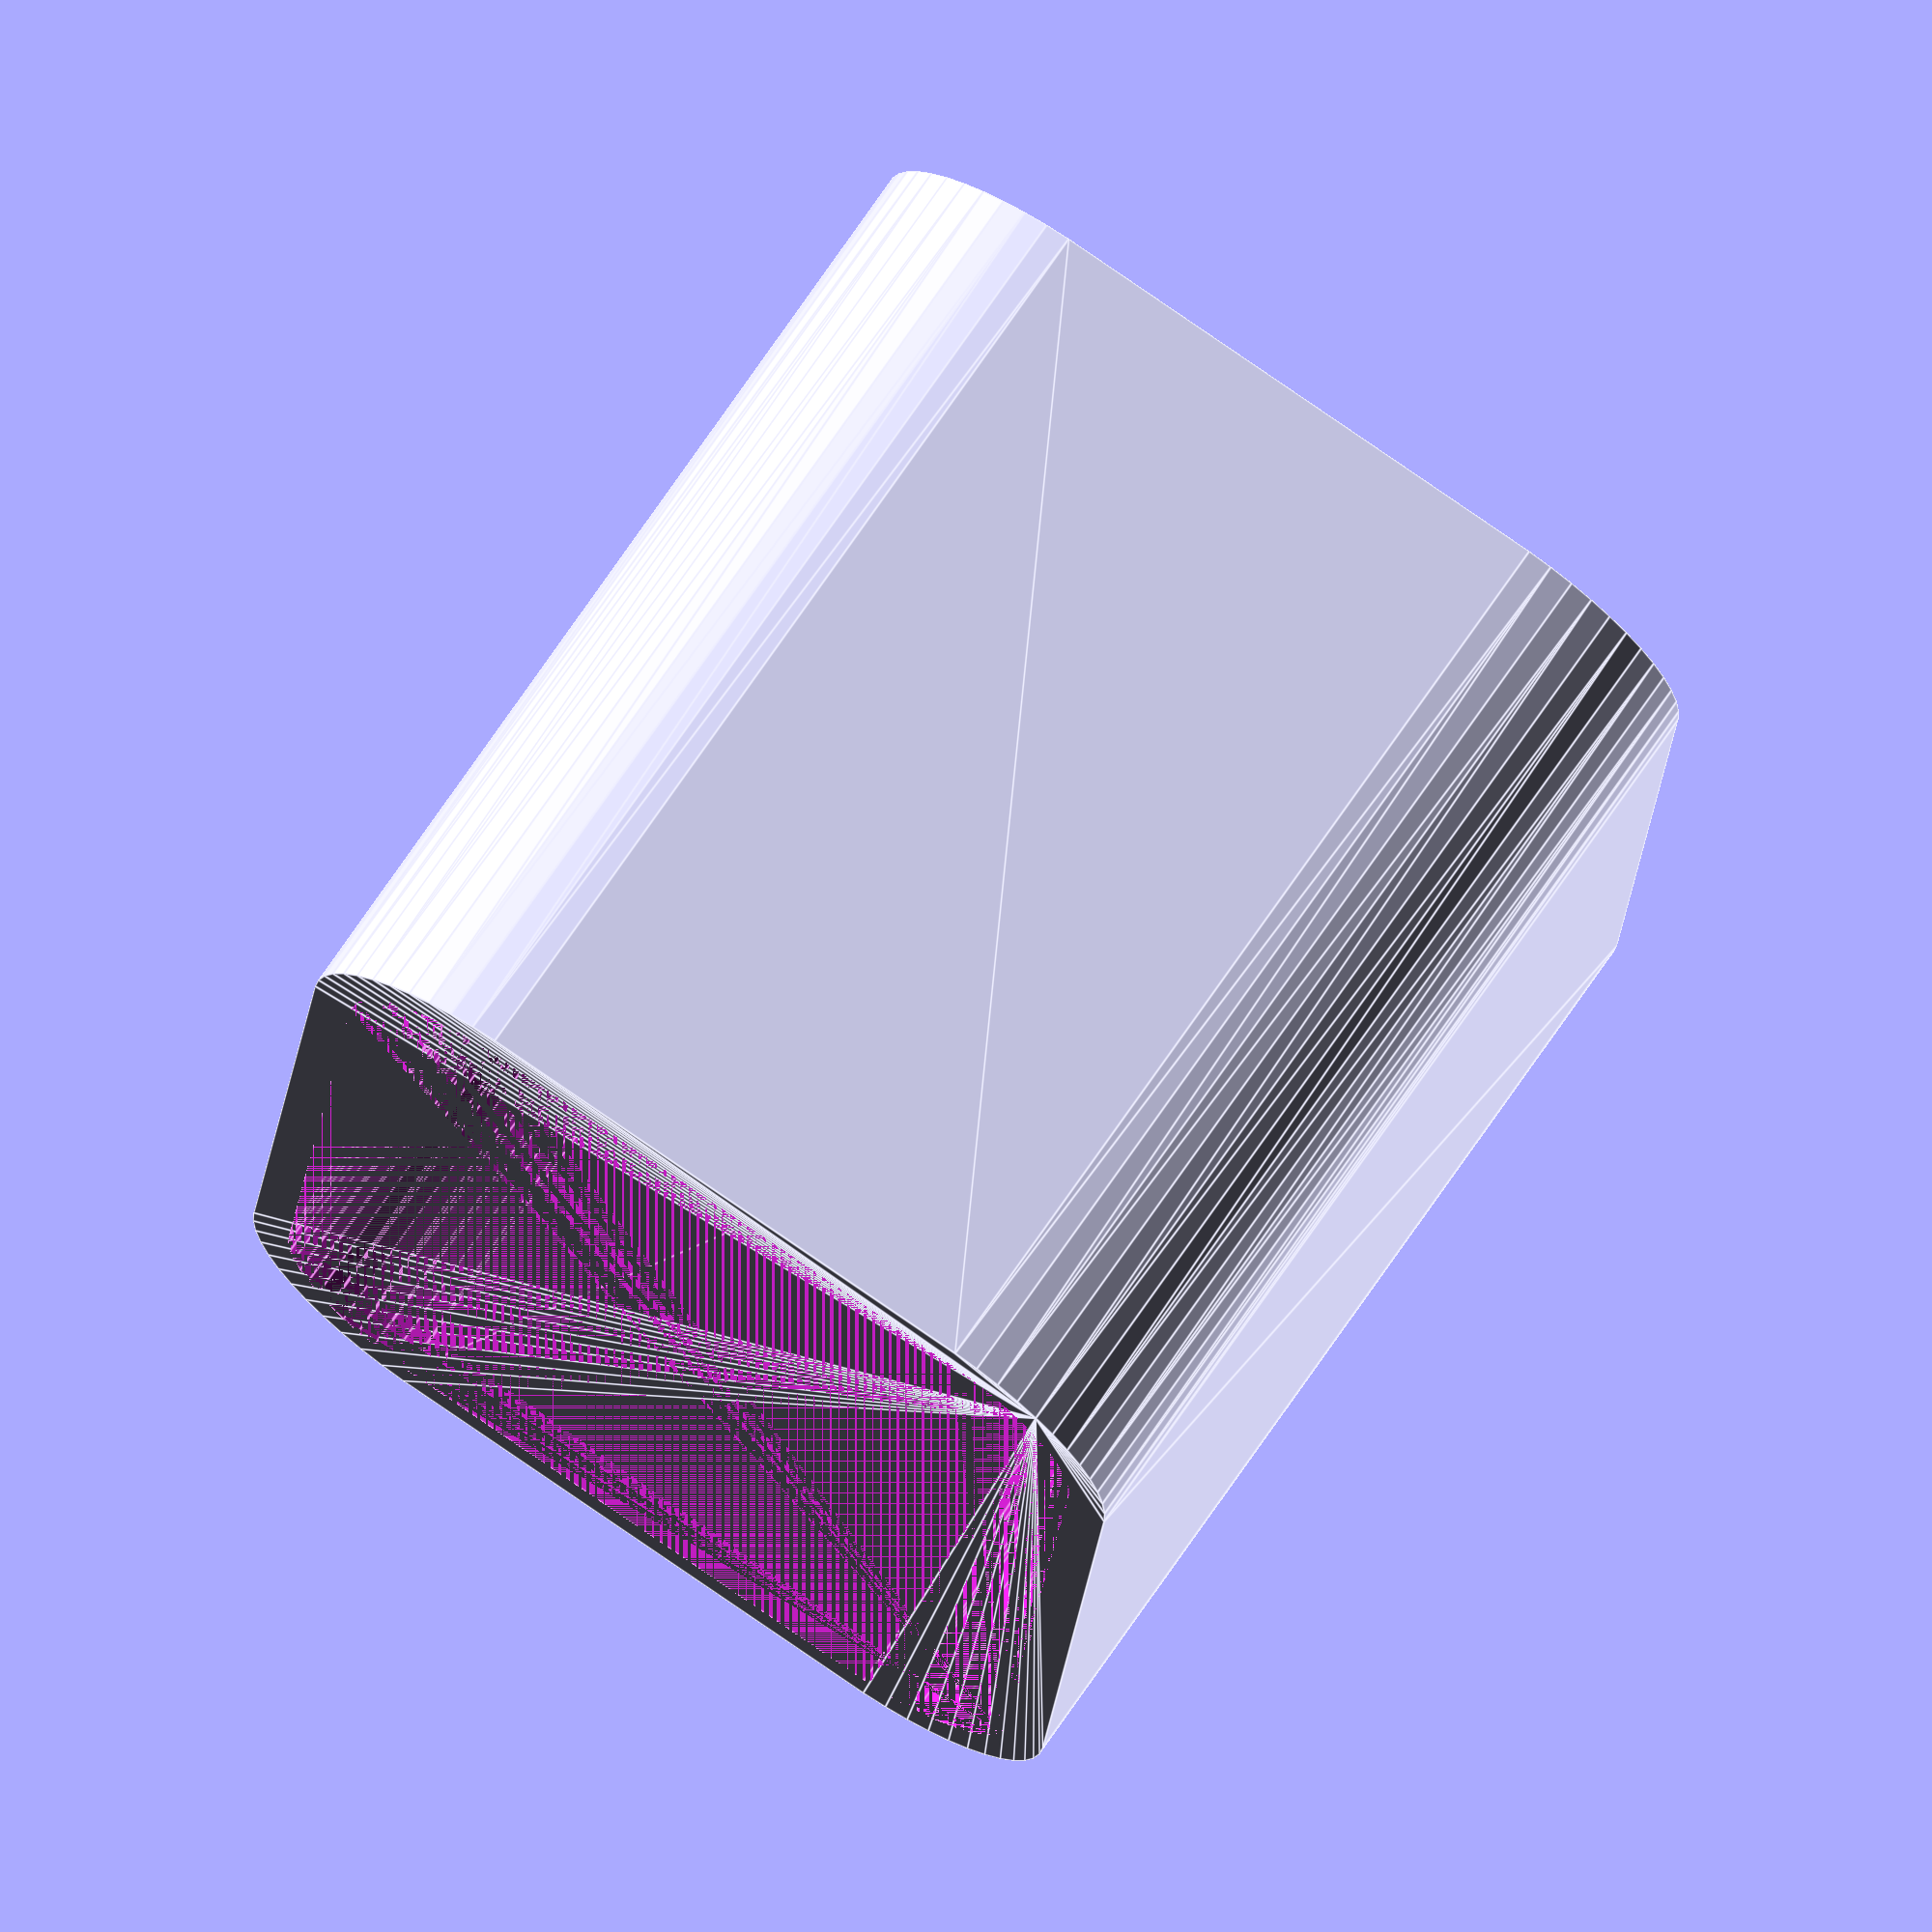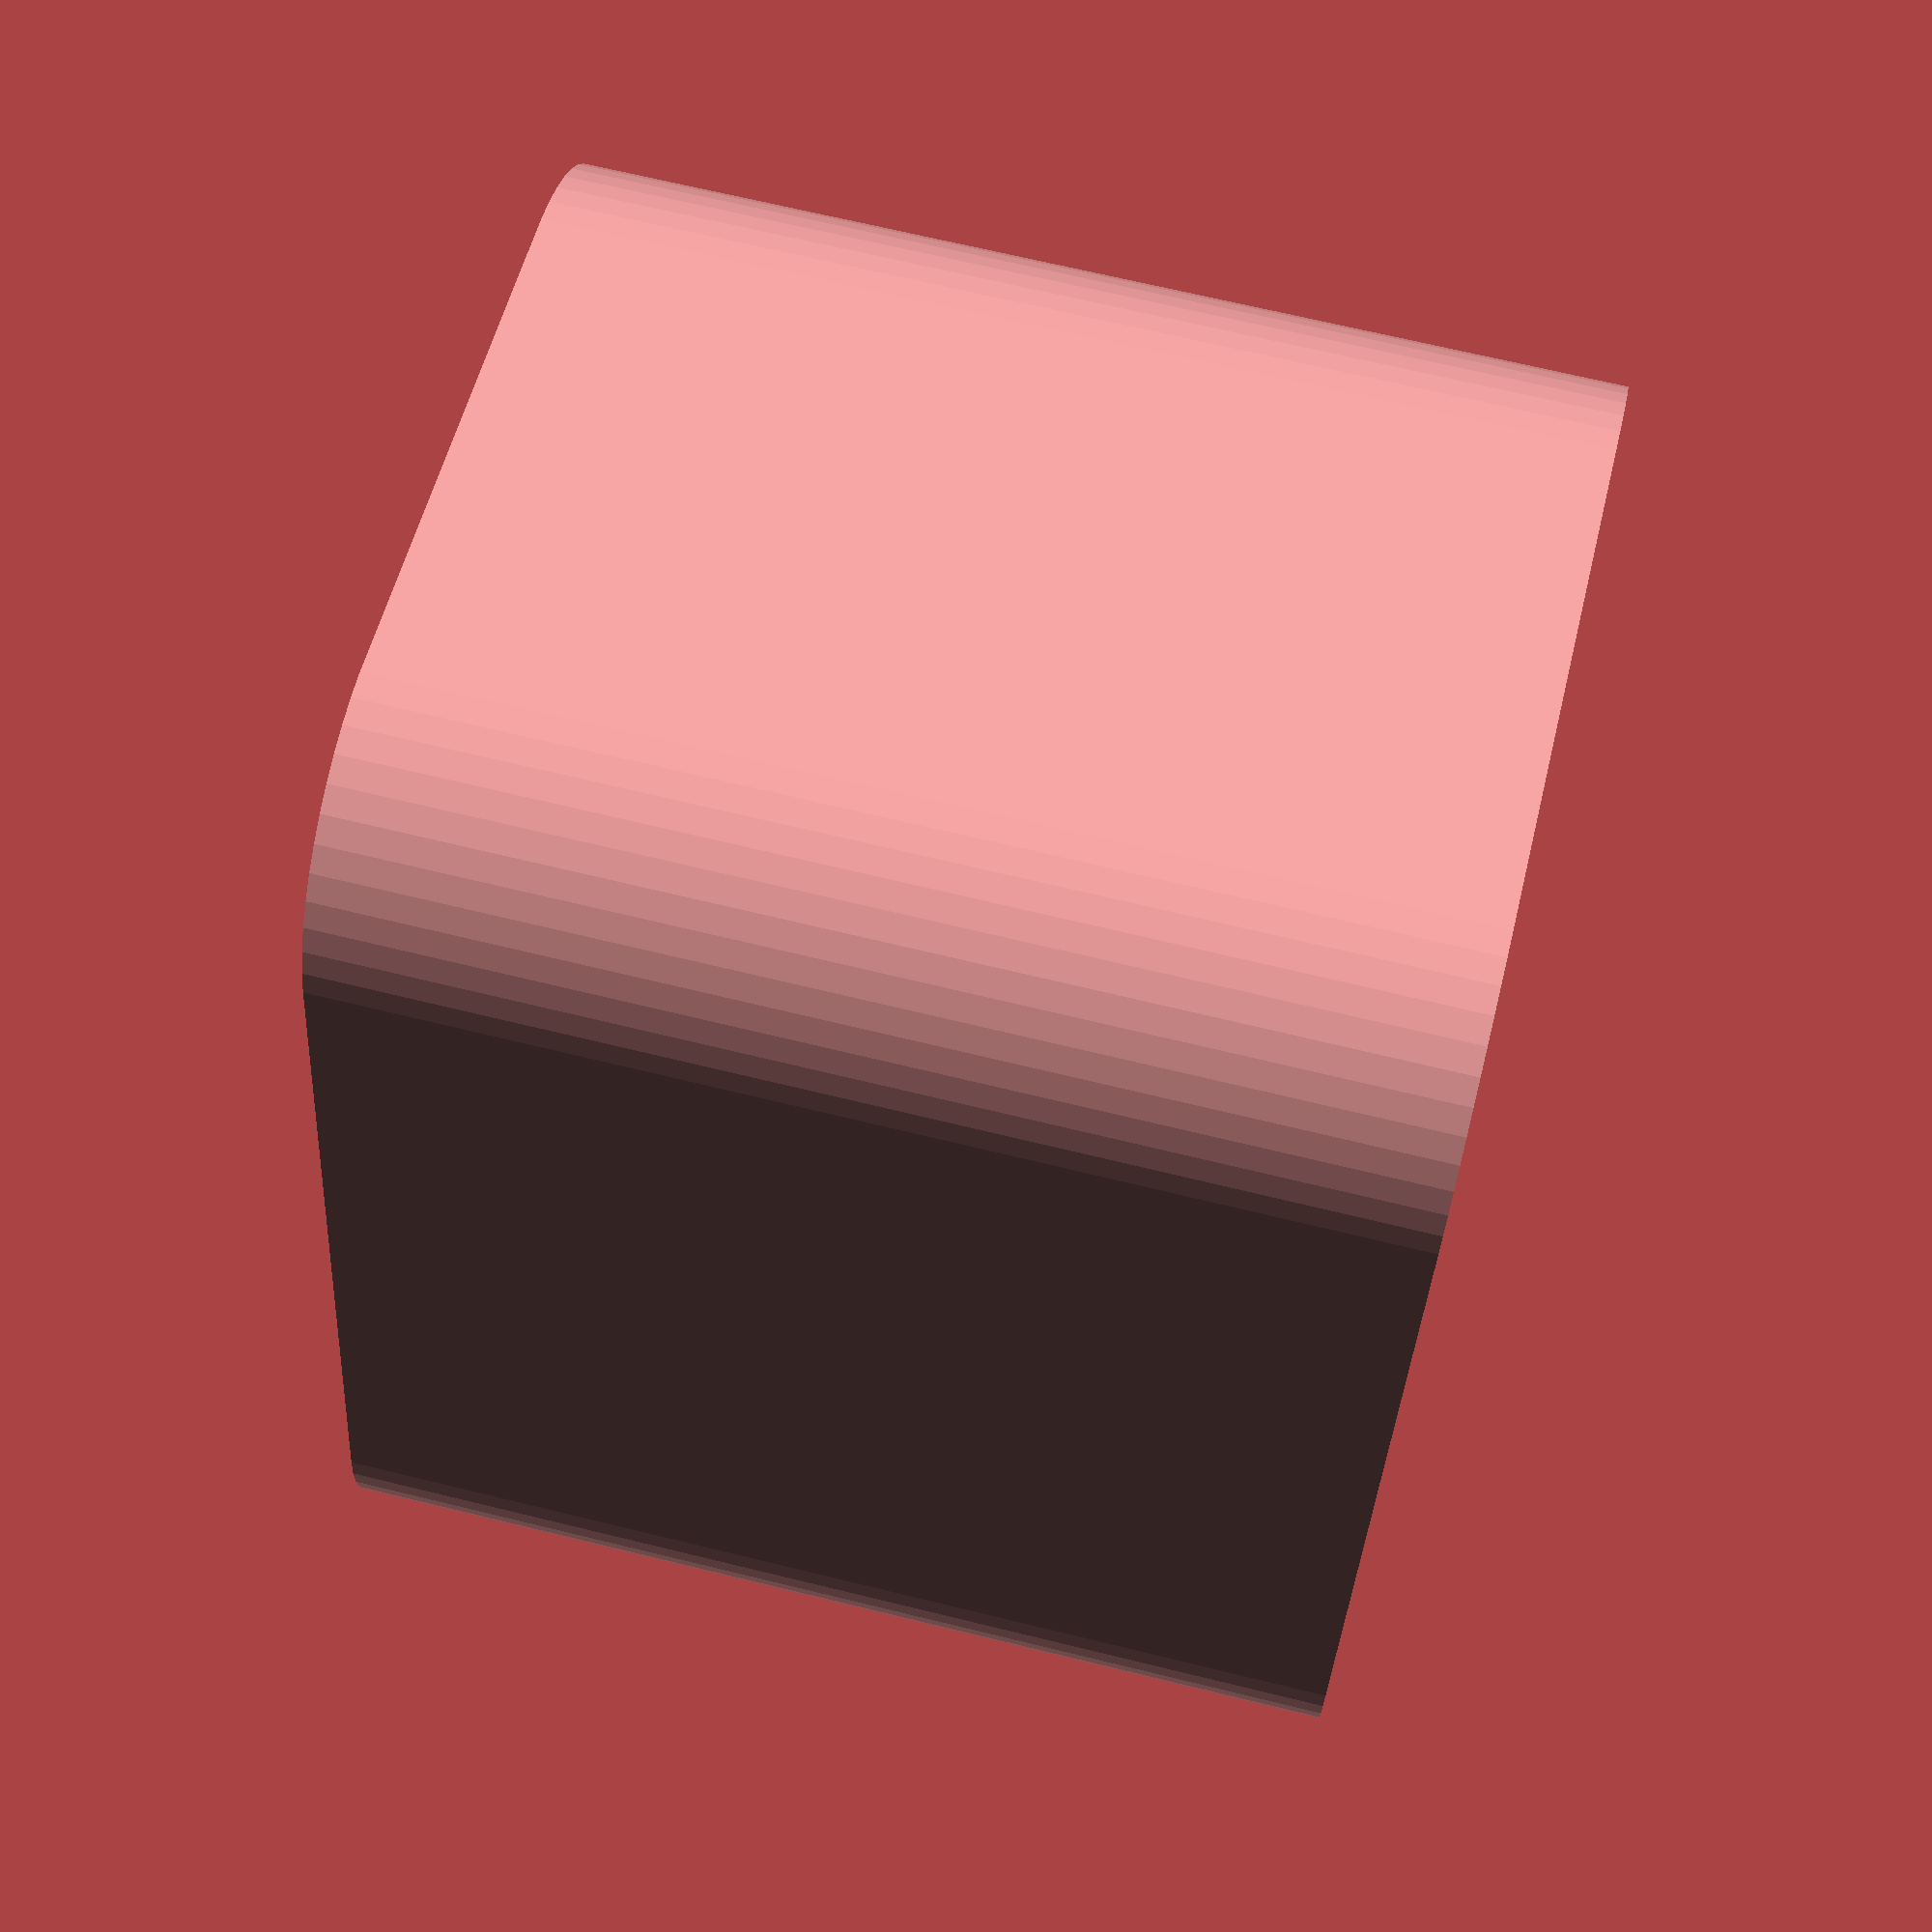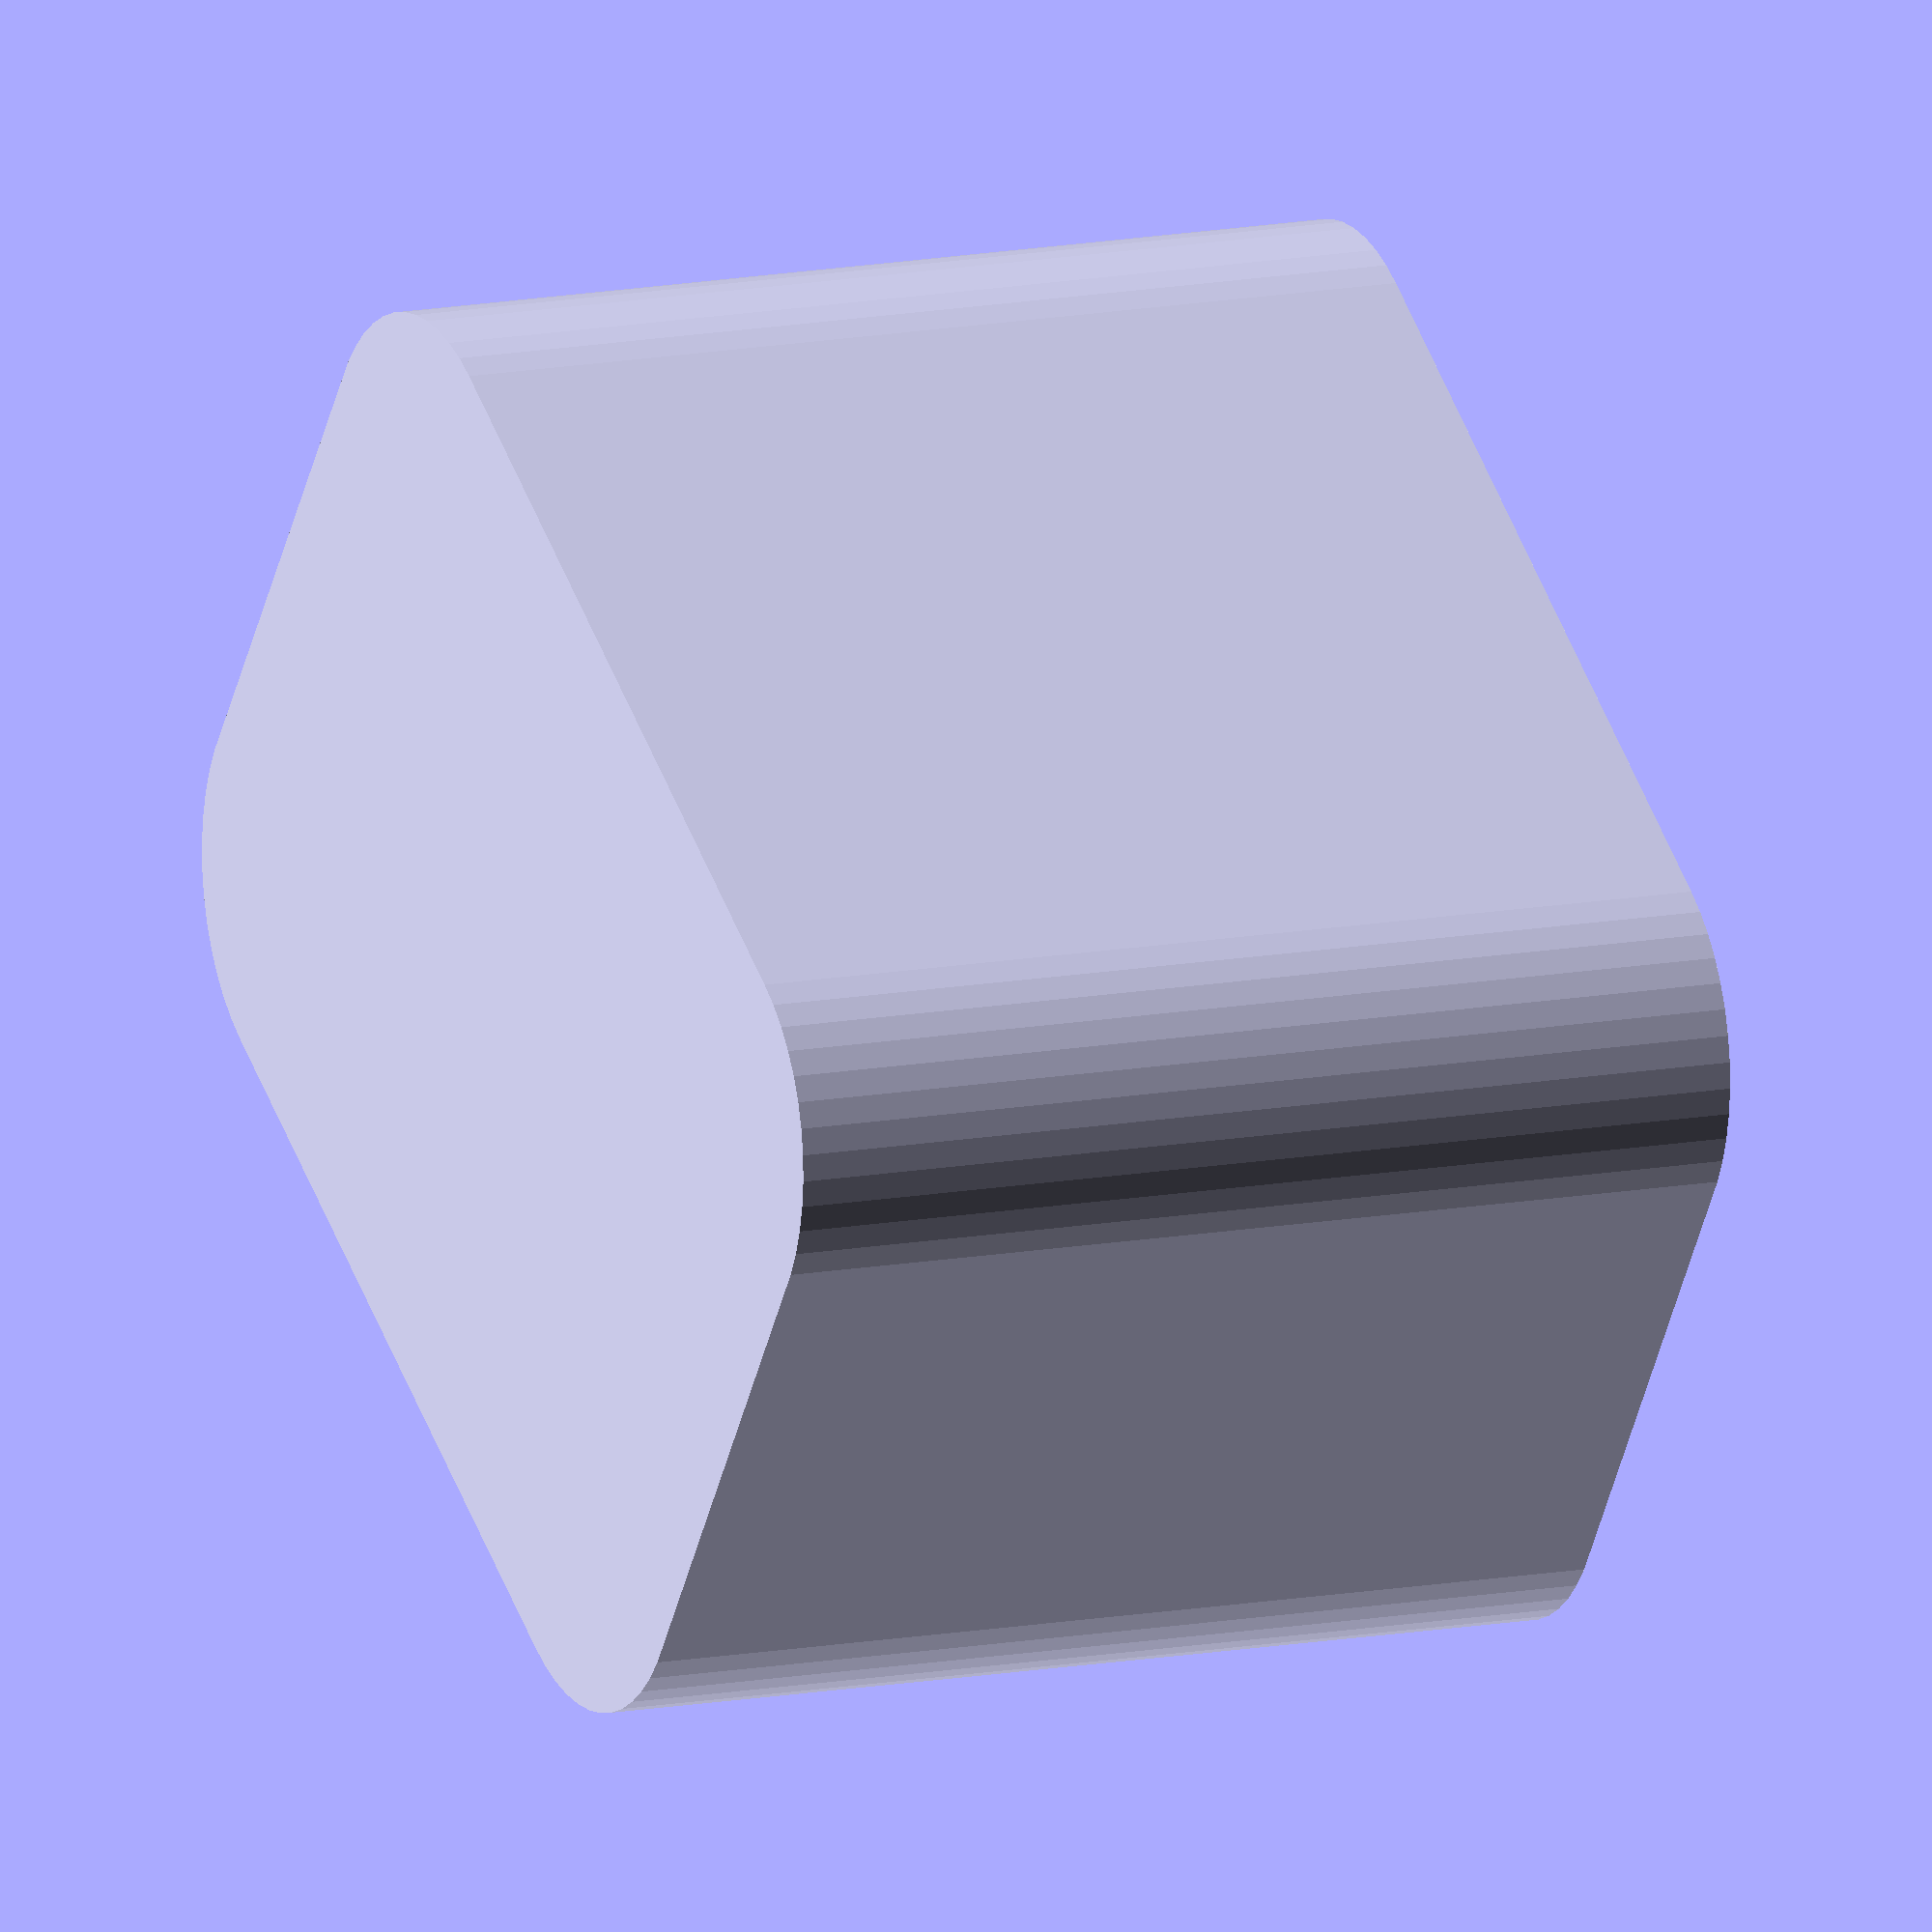
<openscad>
$fn = 50;


difference() {
	union() {
		hull() {
			translate(v = [-6.2500000000, 10.0000000000, 0]) {
				cylinder(h = 24, r = 5);
			}
			translate(v = [6.2500000000, 10.0000000000, 0]) {
				cylinder(h = 24, r = 5);
			}
			translate(v = [-6.2500000000, -10.0000000000, 0]) {
				cylinder(h = 24, r = 5);
			}
			translate(v = [6.2500000000, -10.0000000000, 0]) {
				cylinder(h = 24, r = 5);
			}
		}
	}
	union() {
		translate(v = [0, 0, 2]) {
			hull() {
				translate(v = [-6.2500000000, 10.0000000000, 0]) {
					cylinder(h = 22, r = 4);
				}
				translate(v = [6.2500000000, 10.0000000000, 0]) {
					cylinder(h = 22, r = 4);
				}
				translate(v = [-6.2500000000, -10.0000000000, 0]) {
					cylinder(h = 22, r = 4);
				}
				translate(v = [6.2500000000, -10.0000000000, 0]) {
					cylinder(h = 22, r = 4);
				}
			}
		}
	}
}
</openscad>
<views>
elev=288.3 azim=5.0 roll=34.2 proj=o view=edges
elev=112.2 azim=167.0 roll=76.2 proj=p view=solid
elev=347.5 azim=235.5 roll=245.1 proj=o view=solid
</views>
